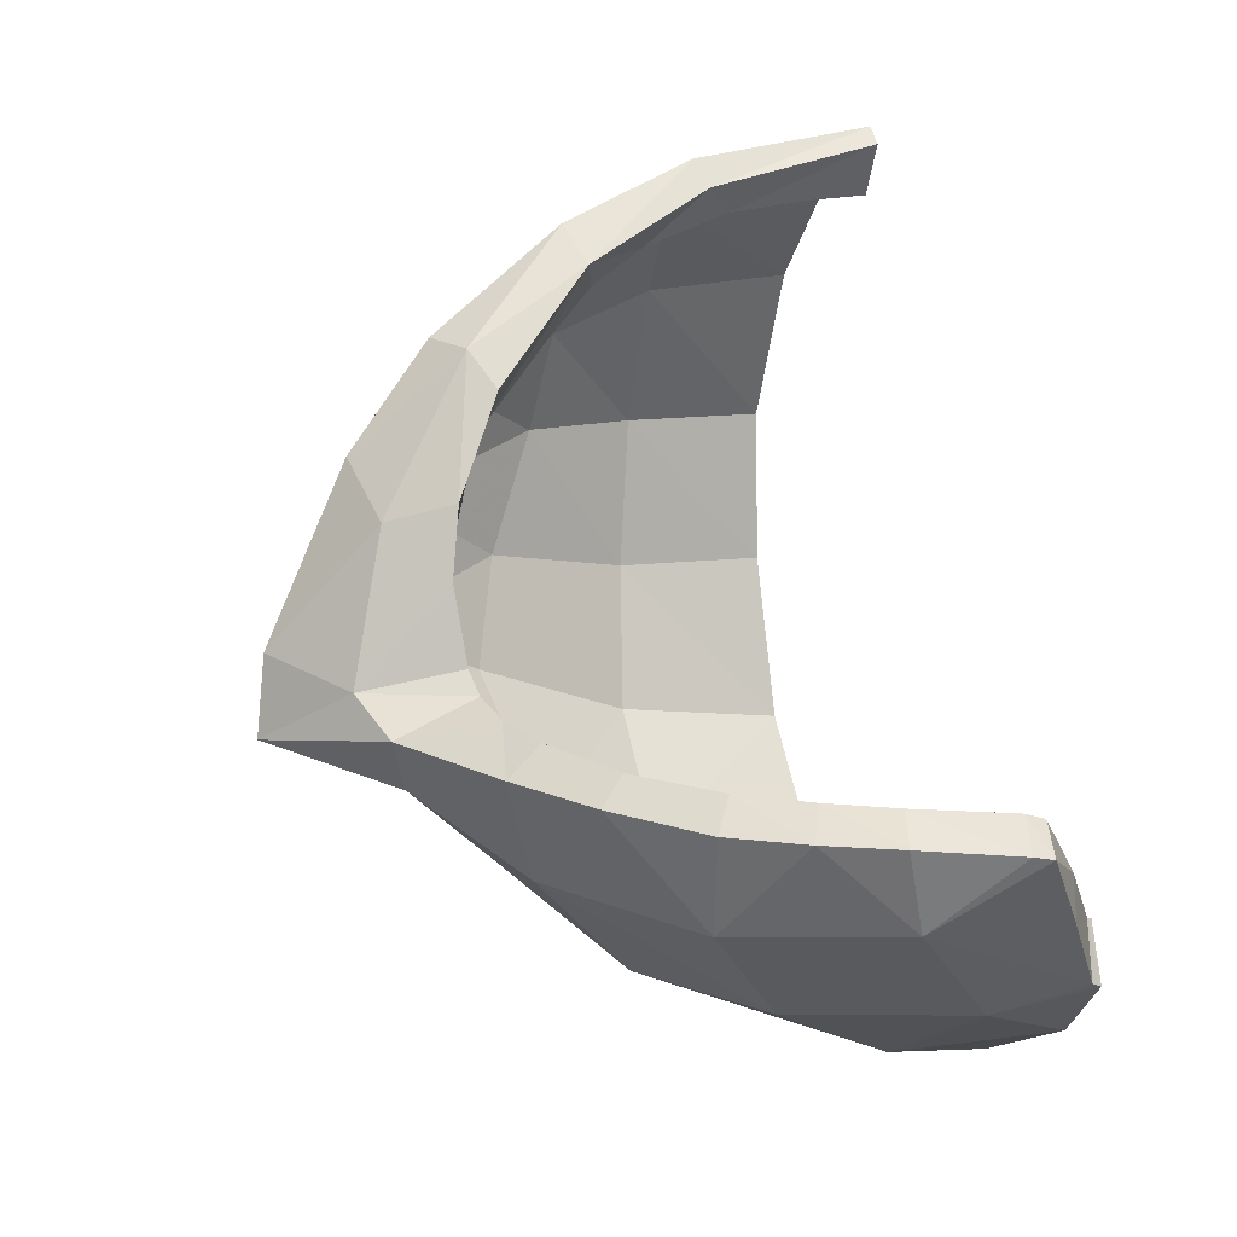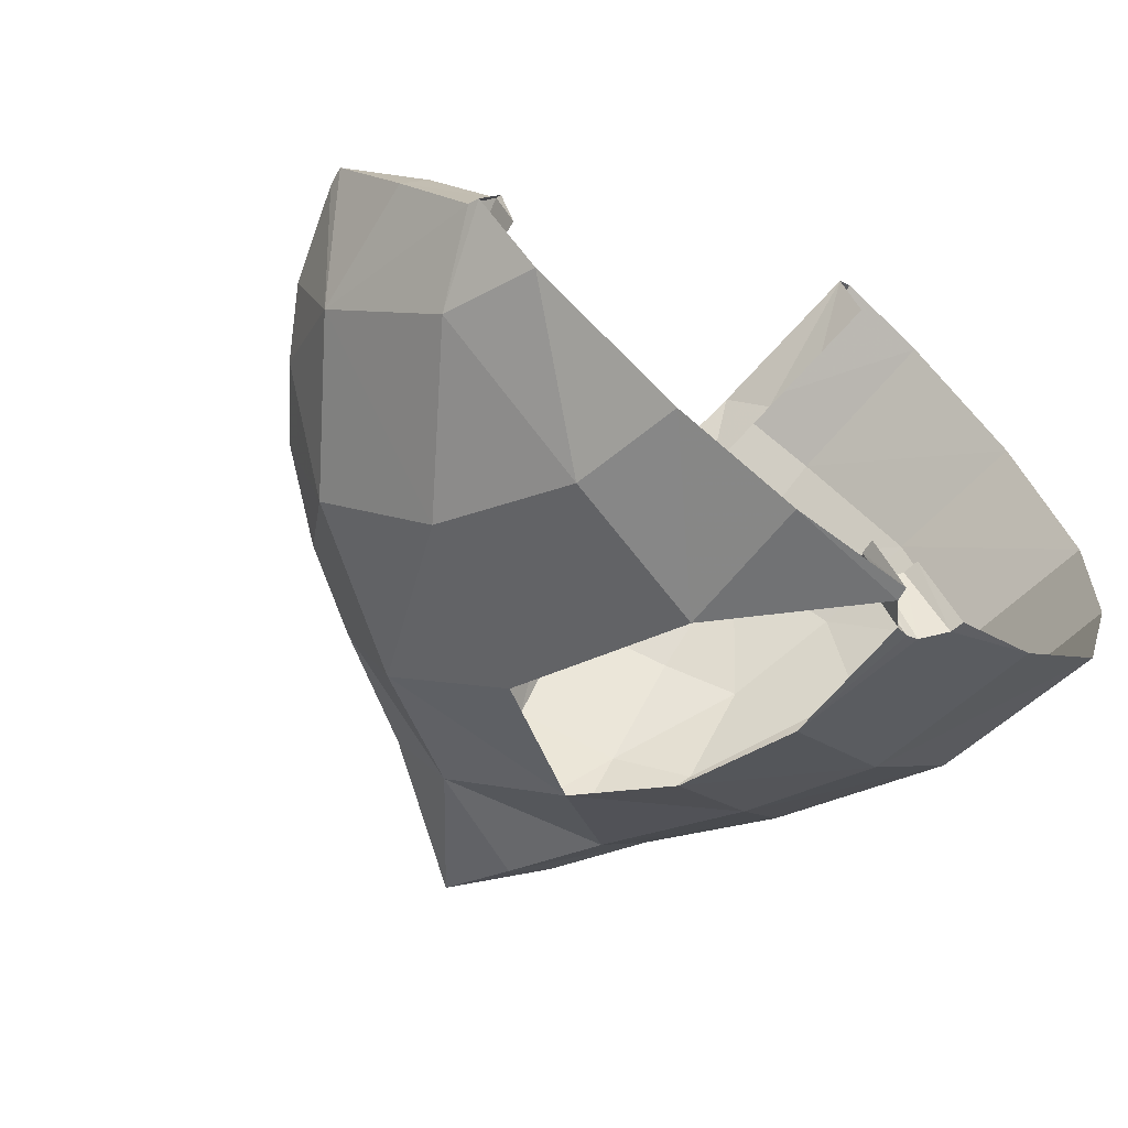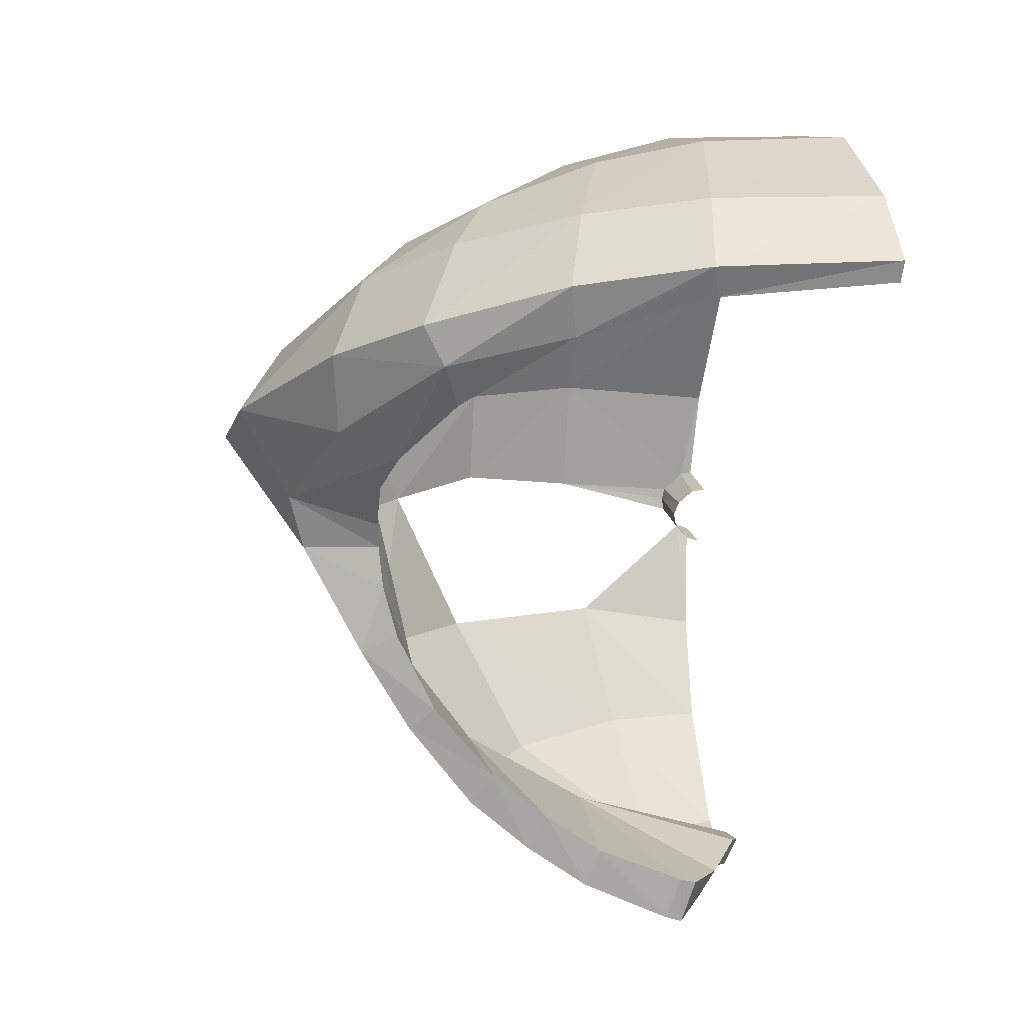
<metadata>
{"format":"obj","ext":"obj","renderer":"f3d","projection":"perspective","resolution":1024,"background":"white","views":[{"elev":13.0,"azim":160.2,"up":"+Y"},{"elev":-64.7,"azim":-129.4,"up":"+Y"},{"elev":-15.8,"azim":169.1,"up":"+Z"}]}
</metadata>
<code>
v 0.02985 -1.927 -0.9355
v 0.2551 -2.017 -0.83
v 0 -1.941 -0.927
v 0 -2.115 -0.755
v 0 -1.941 -0.927
v 0.2551 -2.017 -0.83
v 0.3214 -1.512 -1.159
v 0.2676 -1.521 -1.17
v 0.2861 -1.444 -1.048
v 0.2861 -1.444 -1.048
v 0.2676 -1.521 -1.17
v 0.2342 -1.46 -1.054
v 0.1487 -1.724 -1.06
v 0.02985 -1.927 -0.9355
v 0.01385 -1.784 -0.8686
v 0.124 -1.622 -0.9939
v 0.124 -1.622 -0.9939
v 0.2342 -1.46 -1.054
v 0.2676 -1.521 -1.17
v 0.124 -1.622 -0.9939
v 0.2676 -1.521 -1.17
v 0.1487 -1.724 -1.06
v 0.01385 -1.784 -0.8686
v 0.02985 -1.927 -0.9355
v 0 -1.941 -0.927
v 0 -1.941 -0.927
v 0 -1.787 -0.8651
v 0.01385 -1.784 -0.8686
v 0.5847 -1.495 -1.065
v 0.3214 -1.512 -1.159
v 0.5505 -1.428 -0.9656
v 0.5505 -1.428 -0.9656
v 0.3214 -1.512 -1.159
v 0.2861 -1.444 -1.048
v 0.7685 -1.497 -0.9537
v 0.5847 -1.495 -1.065
v 0.7219 -1.425 -0.8654
v 0.9519 -1.498 -0.8151
v 0.7685 -1.497 -0.9537
v 0.8928 -1.422 -0.7382
v 0.7219 -1.425 -0.8654
v 0.8928 -1.422 -0.7382
v 0.7685 -1.497 -0.9537
v 0.5505 -1.428 -0.9656
v 0.7219 -1.425 -0.8654
v 0.5847 -1.495 -1.065
v 1.084 -1.406 -0.5401
v 1.211 -1.38 -0.3132
v 1.315 -1.455 -0.3518
v 1.084 -1.406 -0.5401
v 1.315 -1.455 -0.3518
v 1.156 -1.477 -0.5869
v 1.156 -1.477 -0.5869
v 0.9519 -1.498 -0.8151
v 0.8928 -1.422 -0.7382
v 1.156 -1.477 -0.5869
v 0.8928 -1.422 -0.7382
v 1.084 -1.406 -0.5401
v 1.509 -1.423 -0.02845
v 1.315 -1.455 -0.3518
v 1.262 -1.357 -0.1596
v 1.262 -1.357 -0.1596
v 1.282 -1.324 -0.0409
v 1.509 -1.423 -0.02845
v 1.211 -1.38 -0.3132
v 1.262 -1.357 -0.1596
v 1.315 -1.455 -0.3518
v 1.568 -1.327 0.1076
v 1.509 -1.423 -0.02845
v 1.282 -1.324 -0.0409
v 1.282 -1.324 -0.0409
v 1.295 -1.266 0.01595
v 1.568 -1.327 0.1076
v 1.736 -1.269 0.3673
v 1.763 -1.491 0.3453
v 1.568 -1.327 0.1076
v 1.568 -1.327 0.1076
v 1.763 -1.491 0.3453
v 1.509 -1.423 -0.02845
v 1.286 -0.8619 0.1084
v 1.463 -0.9165 0.1999
v 1.568 -1.327 0.1076
v 1.568 -1.327 0.1076
v 1.315 -1.054 0.07215
v 1.286 -0.8619 0.1084
v 1.568 -1.327 0.1076
v 1.295 -1.266 0.01595
v 1.315 -1.054 0.07215
v 1.568 -1.327 0.1076
v 1.463 -0.9165 0.1999
v 1.736 -1.269 0.3673
v 1.736 -1.269 0.3673
v 1.463 -0.9165 0.1999
v 1.501 -0.7762 0.3922
v 0.5847 -1.495 -1.065
v 0.5185 -1.728 -1.006
v 0.3214 -1.512 -1.159
v 0.2551 -2.017 -0.83
v 0.02985 -1.927 -0.9355
v 0.5185 -1.728 -1.006
v 0.1487 -1.724 -1.06
v 0.2676 -1.521 -1.17
v 0.5185 -1.728 -1.006
v 0.02985 -1.927 -0.9355
v 0.1487 -1.724 -1.06
v 0.5185 -1.728 -1.006
v 0.2676 -1.521 -1.17
v 0.3214 -1.512 -1.159
v 0.5185 -1.728 -1.006
v 0.5185 -1.728 -1.006
v 0.5847 -1.495 -1.065
v 0.7685 -1.497 -0.9537
v 0.7685 -1.497 -0.9537
v 0.9519 -1.498 -0.8151
v 0.919 -1.779 -0.7136
v 0.7685 -1.497 -0.9537
v 0.919 -1.779 -0.7136
v 0.5185 -1.728 -1.006
v 0.2551 -2.017 -0.83
v 0.3047 -2.269 -0.3828
v 0 -2.115 -0.755
v 0 -2.115 -0.755
v 0.3047 -2.269 -0.3828
v 0 -2.317 -0.3379
v 0.2551 -2.017 -0.83
v 0.6774 -2.068 -0.5251
v 0.3047 -2.269 -0.3828
v 0.5185 -1.728 -1.006
v 0.919 -1.779 -0.7136
v 0.6774 -2.068 -0.5251
v 0.2551 -2.017 -0.83
v 1.22 -1.744 -0.266
v 0.919 -1.779 -0.7136
v 1.156 -1.477 -0.5869
v 1.315 -1.455 -0.3518
v 0.9519 -1.498 -0.8151
v 1.156 -1.477 -0.5869
v 0.919 -1.779 -0.7136
v 1.509 -1.423 -0.02845
v 1.763 -1.491 0.3453
v 1.441 -1.589 0.0899
v 1.441 -1.589 0.0899
v 1.763 -1.491 0.3453
v 1.589 -1.527 0.4346
v 1.589 -1.527 0.4346
v 1.763 -1.491 0.3453
v 1.605 -1.331 0.5971
v 1.605 -1.331 0.5971
v 1.763 -1.491 0.3453
v 1.736 -1.269 0.3673
v 1.501 -0.7762 0.3922
v 1.402 -0.8727 0.6747
v 1.736 -1.269 0.3673
v 1.736 -1.269 0.3673
v 1.402 -0.8727 0.6747
v 1.605 -1.331 0.5971
v 1.22 -1.744 -0.266
v 0.9053 -2.071 -0.101
v 0.6774 -2.068 -0.5251
v 0.6774 -2.068 -0.5251
v 0.919 -1.779 -0.7136
v 1.22 -1.744 -0.266
v 1.22 -1.744 -0.266
v 1.315 -1.455 -0.3518
v 1.441 -1.589 0.0899
v 1.441 -1.589 0.0899
v 1.315 -1.455 -0.3518
v 1.509 -1.423 -0.02845
v 1.589 -1.527 0.4346
v 1.342 -1.563 0.5666
v 1.441 -1.589 0.0899
v 1.441 -1.589 0.0899
v 1.342 -1.563 0.5666
v 1.147 -1.864 0.278
v 0.6774 -2.068 -0.5251
v 0.9053 -2.071 -0.101
v 0.3047 -2.269 -0.3828
v 0.3047 -2.269 -0.3828
v 0.9053 -2.071 -0.101
v 0.3908 -2.327 0.0372
v 0.51 -2.026 0.7736
v 0.4916 -2.213 0.4698
v 0.8671 -2.032 0.4189
v 0.8817 -1.876 0.6661
v 1.605 -1.331 0.5971
v 1.368 -1.316 0.7586
v 1.589 -1.527 0.4346
v 1.589 -1.527 0.4346
v 1.368 -1.316 0.7586
v 1.342 -1.563 0.5666
v 1.402 -0.8727 0.6747
v 1.257 -0.9816 0.852
v 1.605 -1.331 0.5971
v 1.605 -1.331 0.5971
v 1.257 -0.9816 0.852
v 1.368 -1.316 0.7586
v 0 -2.317 -0.3379
v 0.3047 -2.269 -0.3828
v 0.3908 -2.327 0.0372
v 0 -2.376 0.0154
v 0 -2.336 0.3618
v 0 -2.376 0.0154
v 0.03705 -2.333 0.3699
v 0 -2.376 0.0154
v 0.3908 -2.327 0.0372
v 0.03705 -2.333 0.3699
v 0.1012 -2.302 0.4613
v 0.4916 -2.213 0.4698
v 0.0944 -2.29 0.4931
v 0.0944 -2.29 0.4931
v 0.4916 -2.213 0.4698
v 0.51 -2.026 0.7736
v 0.03645 -2.271 0.5484
v 0.5051 -1.7 1.063
v 0.9935 -1.503 0.9118
v 0.9088 -1.204 1.048
v 0.4593 -1.299 1.211
v 0 -1.317 1.257
v 0 -1.777 1.105
v 0.4593 -1.299 1.211
v 0.4593 -1.299 1.211
v 0 -1.777 1.105
v 0.5051 -1.7 1.063
v 1.209 -0.4979 0.2807
v 1.463 -0.9165 0.1999
v 1.286 -0.8619 0.1084
v 1.286 -0.8619 0.1084
v 1.152 -0.5939 0.1977
v 1.209 -0.4979 0.2807
v 1.463 -0.9165 0.1999
v 1.209 -0.4979 0.2807
v 1.501 -0.7762 0.3922
v 1.501 -0.7762 0.3922
v 1.209 -0.4979 0.2807
v 1.275 -0.4813 0.3968
v 1.152 -0.5939 0.1977
v 0.8656 -0.3019 0.3242
v 1.209 -0.4979 0.2807
v 1.209 -0.4979 0.2807
v 0.8656 -0.3019 0.3242
v 0.8986 -0.2039 0.4377
v 1.209 -0.4979 0.2807
v 0.8986 -0.2039 0.4377
v 1.275 -0.4813 0.3968
v 1.501 -0.7762 0.3922
v 1.275 -0.4813 0.3968
v 1.168 -0.5849 0.6956
v 1.402 -0.8727 0.6747
v 1.168 -0.5849 0.6956
v 1.062 -0.7032 0.8822
v 1.402 -0.8727 0.6747
v 1.402 -0.8727 0.6747
v 1.062 -0.7032 0.8822
v 1.257 -0.9816 0.852
v 1.062 -0.7032 0.8822
v 0.7767 -0.8568 1.101
v 1.257 -0.9816 0.852
v 1.257 -0.9816 0.852
v 0.7767 -0.8568 1.101
v 0.9088 -1.204 1.048
v 1.275 -0.4813 0.3968
v 0.8986 -0.2039 0.4377
v 0.842 -0.3301 0.711
v 1.168 -0.5849 0.6956
v 1.168 -0.5849 0.6956
v 0.842 -0.3301 0.711
v 1.062 -0.7032 0.8822
v 1.062 -0.7032 0.8822
v 0.842 -0.3301 0.711
v 0.7416 -0.5685 0.9868
v 0.7767 -0.8568 1.101
v 0.4282 -0.8673 1.23
v 0.4593 -1.299 1.211
v 0.9088 -1.204 1.048
v 0 -1.317 1.257
v 0.4593 -1.299 1.211
v 0.4282 -0.8673 1.23
v 0 -0.8776 1.278
v 0.7416 -0.5685 0.9868
v 0.7767 -0.8568 1.101
v 1.062 -0.7032 0.8822
v 0.8986 -0.2039 0.4377
v 0.5251 -0.04935 0.4645
v 0.4952 -0.1807 0.7277
v 0.842 -0.3301 0.711
v 0 0.02285 0.4942
v 0 -0.1176 0.7476
v 0.5251 -0.04935 0.4645
v 0.5251 -0.04935 0.4645
v 0 -0.1176 0.7476
v 0.4952 -0.1807 0.7277
v 0.4355 -0.4622 1.036
v 0.4282 -0.8673 1.23
v 0.7416 -0.5685 0.9868
v 0.7416 -0.5685 0.9868
v 0.4282 -0.8673 1.23
v 0.7767 -0.8568 1.101
v 0.4952 -0.1807 0.7277
v 0.4355 -0.4622 1.036
v 0.842 -0.3301 0.711
v 0.842 -0.3301 0.711
v 0.4355 -0.4622 1.036
v 0.7416 -0.5685 0.9868
v 0.4355 -0.4622 1.036
v 0.4952 -0.1807 0.7277
v 0 -0.4379 1.076
v 0 -0.4379 1.076
v 0.4952 -0.1807 0.7277
v 0 -0.1176 0.7476
v 0.4282 -0.8673 1.23
v 0.4355 -0.4622 1.036
v 0 -0.8776 1.278
v 0 -0.8776 1.278
v 0.4355 -0.4622 1.036
v 0 -0.4379 1.076
v 1.441 -1.589 0.0899
v 1.147 -1.864 0.278
v 1.22 -1.744 -0.266
v 1.22 -1.744 -0.266
v 1.147 -1.864 0.278
v 0.9053 -2.071 -0.101
v 1.257 -0.9816 0.852
v 0.9088 -1.204 1.048
v 1.368 -1.316 0.7586
v 1.368 -1.316 0.7586
v 0.9088 -1.204 1.048
v 0.9935 -1.503 0.9118
v 1.342 -1.563 0.5666
v 0.8817 -1.876 0.6661
v 1.147 -1.864 0.278
v 1.147 -1.864 0.278
v 0.8817 -1.876 0.6661
v 0.8671 -2.032 0.4189
v 0.9935 -1.503 0.9118
v 0.5051 -1.7 1.063
v 0.8817 -1.876 0.6661
v 0.8817 -1.876 0.6661
v 0.5051 -1.7 1.063
v 0.51 -2.026 0.7736
v 0.8817 -1.876 0.6661
v 1.342 -1.563 0.5666
v 0.9935 -1.503 0.9118
v 0.9935 -1.503 0.9118
v 1.342 -1.563 0.5666
v 1.368 -1.316 0.7586
v 0 -0.02165 0.4457
v 0 0.02285 0.4942
v 0.5001 -0.1212 0.4029
v 0.5001 -0.1212 0.4029
v 0 0.02285 0.4942
v 0.5251 -0.04935 0.4645
v 0.8986 -0.2039 0.4377
v 0.8656 -0.3019 0.3242
v 0.5251 -0.04935 0.4645
v 0.5251 -0.04935 0.4645
v 0.8656 -0.3019 0.3242
v 0.5001 -0.1212 0.4029
v 0 -2.188 0.2753
v 0 -2.336 0.3618
v 0.04165 -2.184 0.2817
v 0.04165 -2.184 0.2817
v 0 -2.336 0.3618
v 0.03705 -2.333 0.3699
v 0.0885 -2.16 0.3199
v 0.04165 -2.184 0.2817
v 0.03705 -2.333 0.3699
v 0.0943 -2.314 0.4249
v 0.0885 -2.16 0.3199
v 0.0943 -2.314 0.4249
v 0.09965 -2.138 0.3546
v 0.09965 -2.138 0.3546
v 0.0943 -2.314 0.4249
v 0.1012 -2.302 0.4613
v 0.09965 -2.138 0.3546
v 0.1012 -2.302 0.4613
v 0.08735 -2.115 0.3921
v 0.08735 -2.115 0.3921
v 0.1012 -2.302 0.4613
v 0.0944 -2.29 0.4931
v 0.0425 -2.091 0.4304
v 0.08735 -2.115 0.3921
v 0.0944 -2.29 0.4931
v 0.03645 -2.271 0.5484
v 0.0425 -2.091 0.4304
v 0.03645 -2.271 0.5484
v 0 -2.086 0.4379
v 0 -2.086 0.4379
v 0.03645 -2.271 0.5484
v 0 -2.268 0.5565
v 0.0943 -2.314 0.4249
v 0.4916 -2.213 0.4698
v 0.1012 -2.302 0.4613
v 0 -2.268 0.5565
v 0.03645 -2.271 0.5484
v 0 -2.127 0.7998
v 0 -2.127 0.7998
v 0.03645 -2.271 0.5484
v 0.51 -2.026 0.7736
v 0 -1.777 1.105
v 0 -2.127 0.7998
v 0.51 -2.026 0.7736
v 0.5051 -1.7 1.063
v 0.01385 -1.784 -0.8686
v 0 -1.787 -0.8651
v 0 -1.911 -0.824
v 0.5132 -1.859 -0.7317
v 0.124 -1.622 -0.9939
v 0.01385 -1.784 -0.8686
v 0.5132 -1.859 -0.7317
v 0.2861 -1.444 -1.048
v 0.2342 -1.46 -1.054
v 0.124 -1.622 -0.9939
v 0 -1.911 -0.824
v 0.5132 -1.859 -0.7317
v 0.01385 -1.784 -0.8686
v 0.5132 -1.859 -0.7317
v 0.5505 -1.428 -0.9656
v 0.2861 -1.444 -1.048
v 0.5505 -1.428 -0.9656
v 0.5132 -1.859 -0.7317
v 0.9167 -1.753 -0.5567
v 0.7219 -1.425 -0.8654
v 0.8928 -1.422 -0.7382
v 0.7219 -1.425 -0.8654
v 0.9167 -1.753 -0.5567
v 0.9167 -1.753 -0.5567
v 1.125 -1.629 -0.3482
v 1.084 -1.406 -0.5401
v 1.084 -1.406 -0.5401
v 0.8928 -1.422 -0.7382
v 0.9167 -1.753 -0.5567
v 1.211 -1.38 -0.3132
v 1.084 -1.406 -0.5401
v 1.125 -1.629 -0.3482
v 1.262 -1.357 -0.1596
v 1.211 -1.38 -0.3132
v 1.125 -1.629 -0.3482
v 1.125 -1.629 -0.3482
v 1.315 -1.284 0.1426
v 1.282 -1.324 -0.0409
v 1.295 -1.266 0.01595
v 1.282 -1.324 -0.0409
v 1.315 -1.284 0.1426
v 1.282 -1.324 -0.0409
v 1.262 -1.357 -0.1596
v 1.125 -1.629 -0.3482
v 1.315 -1.054 0.07215
v 1.295 -1.266 0.01595
v 1.315 -1.284 0.1426
v 1.286 -0.8619 0.1084
v 1.315 -1.054 0.07215
v 1.307 -1.111 0.1984
v 1.315 -1.284 0.1426
v 1.307 -1.111 0.1984
v 1.315 -1.054 0.07215
v 1.183 -0.7225 0.2893
v 1.152 -0.5939 0.1977
v 1.286 -0.8619 0.1084
v 1.286 -0.8619 0.1084
v 1.307 -1.111 0.1984
v 1.183 -0.7225 0.2893
v 0.8656 -0.3019 0.3242
v 1.152 -0.5939 0.1977
v 1.183 -0.7225 0.2893
v 1.183 -0.7225 0.2893
v 0.9637 -0.4965 0.3672
v 0.8656 -0.3019 0.3242
v 0.8236 -0.3699 0.4236
v 0.6634 -0.2787 0.4684
v 0.8656 -0.3019 0.3242
v 0.9637 -0.4965 0.3672
v 0.8236 -0.3699 0.4236
v 0.8656 -0.3019 0.3242
v 0 -0.02165 0.4457
v 0.5001 -0.1212 0.4029
v 0.4127 -0.1984 0.4986
v 0.1792 -0.1726 0.5105
v 0 -0.1639 0.5171
v 0 -0.02165 0.4457
v 0.4127 -0.1984 0.4986
v 0.1792 -0.1726 0.5105
v 0 -0.02165 0.4457
v 0.6634 -0.2787 0.4684
v 0.4127 -0.1984 0.4986
v 0.5001 -0.1212 0.4029
v 0.8656 -0.3019 0.3242
v 0.6634 -0.2787 0.4684
v 0.5001 -0.1212 0.4029
g mesh7497765
f 1 2 3
f 4 5 6
f 7 8 9
f 10 11 12
f 13 14 15
f 15 16 13
f 17 18 19
f 20 21 22
f 23 24 25
f 26 27 28
f 29 30 31
f 32 33 34
f 35 36 37
f 38 39 40
f 41 42 43
f 44 45 46
f 47 48 49
f 50 51 52
f 53 54 55
f 56 57 58
f 59 60 61
f 62 63 64
f 65 66 67
f 68 69 70
f 71 72 73
f 74 75 76
f 77 78 79
f 80 81 82
f 83 84 85
f 86 87 88
f 89 90 91
f 92 93 94
f 95 96 97
f 98 99 100
f 101 102 103
f 104 105 106
f 107 108 109
f 110 111 112
f 113 114 115
f 116 117 118
f 119 120 121
f 122 123 124
f 125 126 127
f 128 129 130
f 130 131 128
f 132 133 134
f 134 135 132
f 136 137 138
f 139 140 141
f 142 143 144
f 145 146 147
f 148 149 150
f 151 152 153
f 154 155 156
f 157 158 159
f 160 161 162
f 163 164 165
f 166 167 168
f 169 170 171
f 172 173 174
f 175 176 177
f 178 179 180
f 181 182 183
f 183 184 181
f 185 186 187
f 188 189 190
f 191 192 193
f 194 195 196
f 197 198 199
f 199 200 197
f 201 202 203
f 204 205 206
f 207 208 209
f 210 211 212
f 212 213 210
f 214 215 216
f 216 217 214
f 218 219 220
f 221 222 223
f 224 225 226
f 227 228 229
f 230 231 232
f 233 234 235
f 236 237 238
f 239 240 241
f 242 243 244
f 245 246 247
f 247 248 245
f 249 250 251
f 252 253 254
f 255 256 257
f 258 259 260
f 261 262 263
f 263 264 261
f 265 266 267
f 268 269 270
f 271 272 273
f 273 274 271
f 275 276 277
f 277 278 275
f 279 280 281
f 282 283 284
f 284 285 282
f 286 287 288
f 289 290 291
f 292 293 294
f 295 296 297
f 298 299 300
f 301 302 303
f 304 305 306
f 307 308 309
f 310 311 312
f 313 314 315
f 316 317 318
f 319 320 321
f 322 323 324
f 325 326 327
f 328 329 330
f 331 332 333
f 334 335 336
f 337 338 339
f 340 341 342
f 343 344 345
f 346 347 348
f 349 350 351
f 352 353 354
f 355 356 357
f 358 359 360
f 361 362 363
f 364 365 366
f 366 367 364
f 368 369 370
f 371 372 373
f 374 375 376
f 377 378 379
f 380 381 382
f 382 383 380
f 384 385 386
f 387 388 389
f 390 391 392
f 393 394 395
f 396 397 398
f 399 400 401
f 401 402 399
g mesh7497766
f 403 404 405
f 406 407 408
f 409 410 411
f 411 412 409
f 413 414 415
f 416 417 418
f 419 420 421
f 421 422 419
f 423 424 425
f 426 427 428
f 429 430 431
f 432 433 434
f 435 436 437
f 438 439 440
f 441 442 443
f 444 445 446
f 447 448 449
f 450 451 452
f 453 454 455
f 456 457 458
f 459 460 461
f 462 463 464
f 465 466 467
f 468 469 470
f 471 472 473
f 474 475 476
f 477 478 479
f 480 481 482
f 483 484 485
f 486 487 488

</code>
